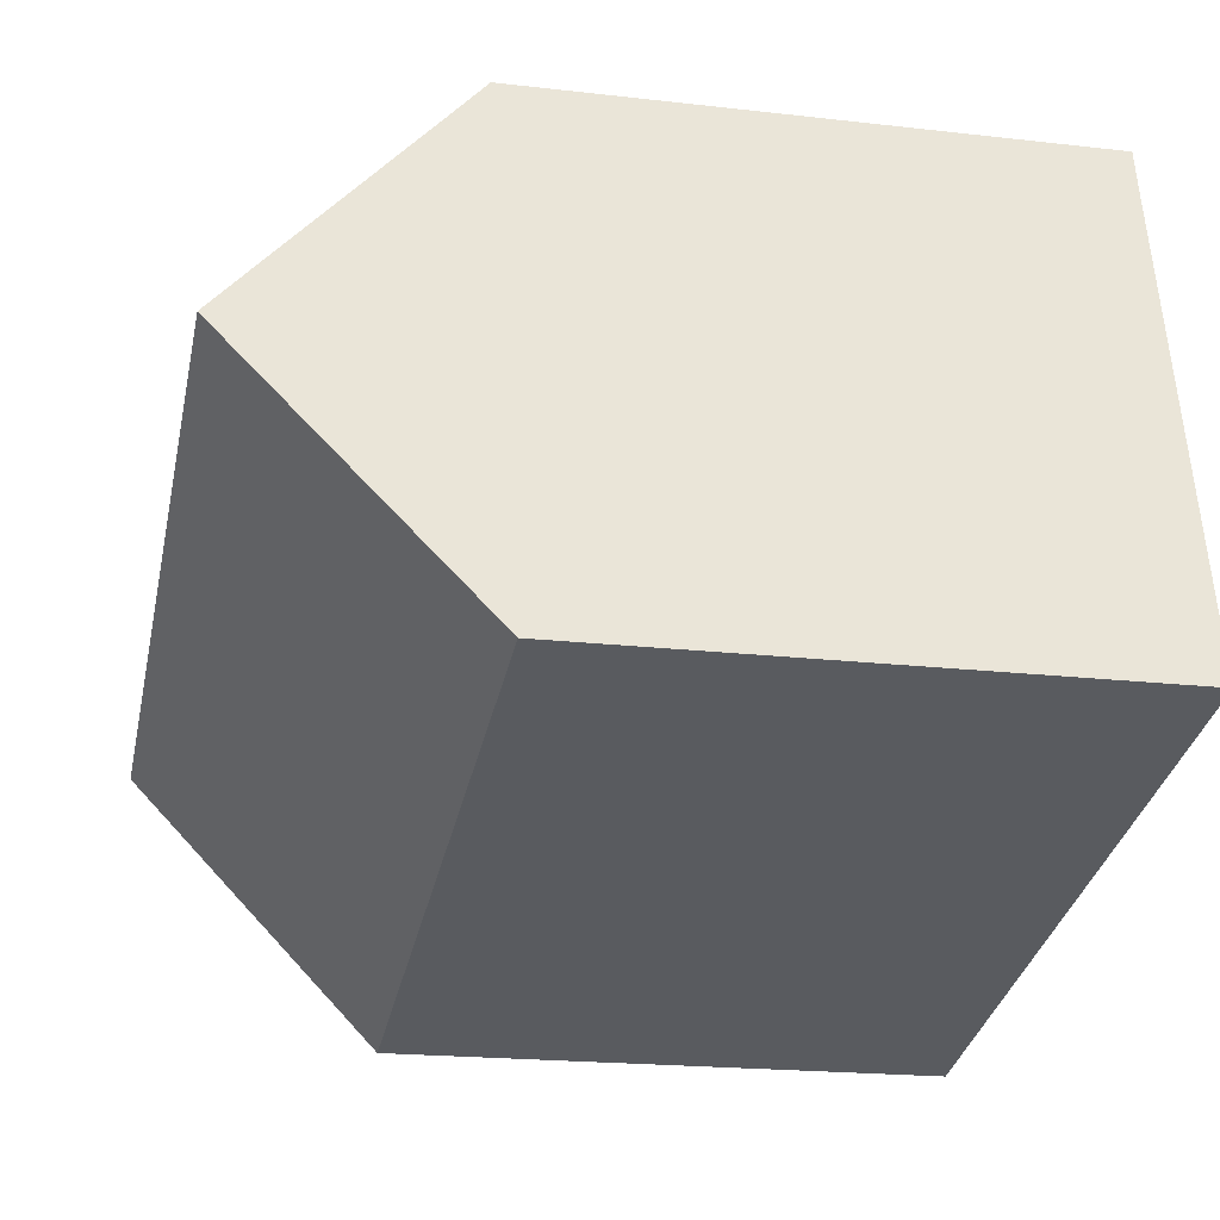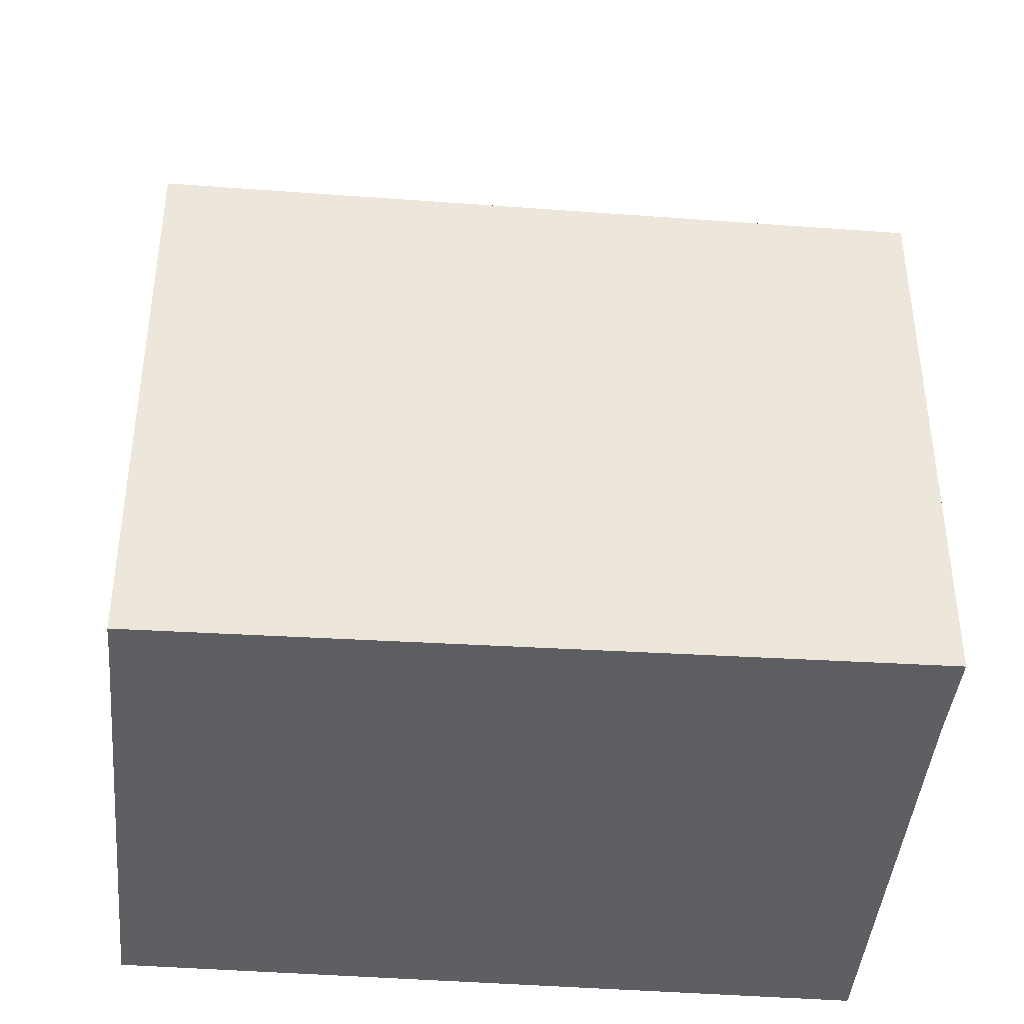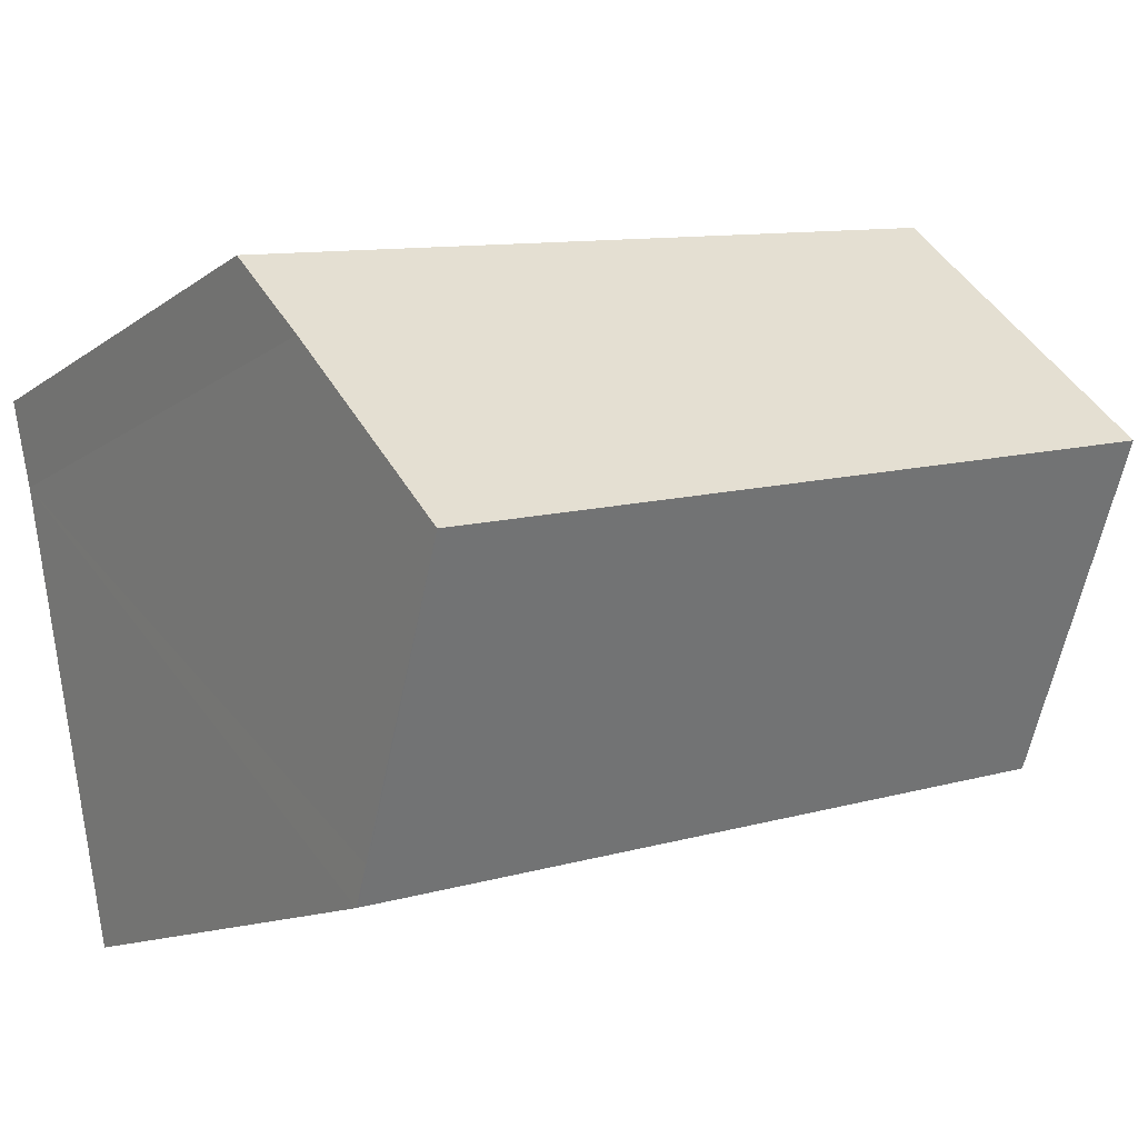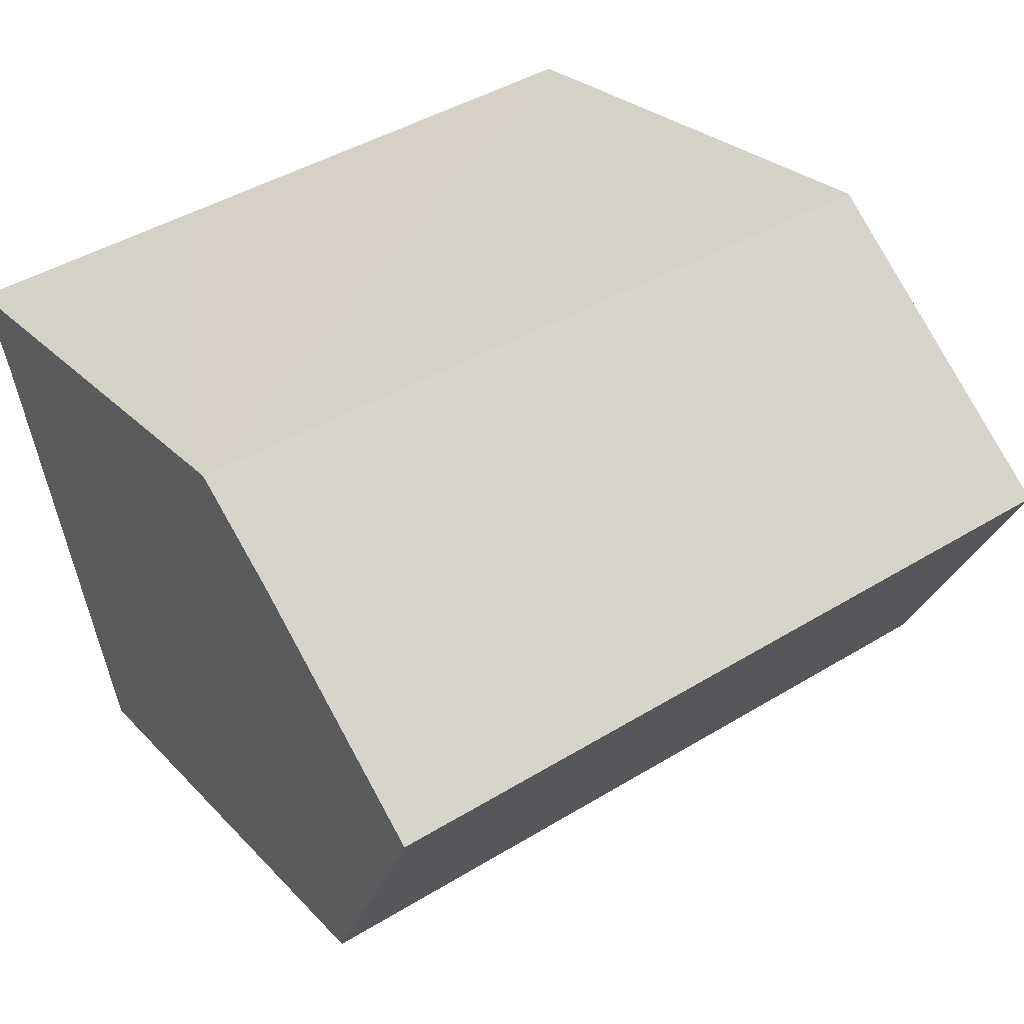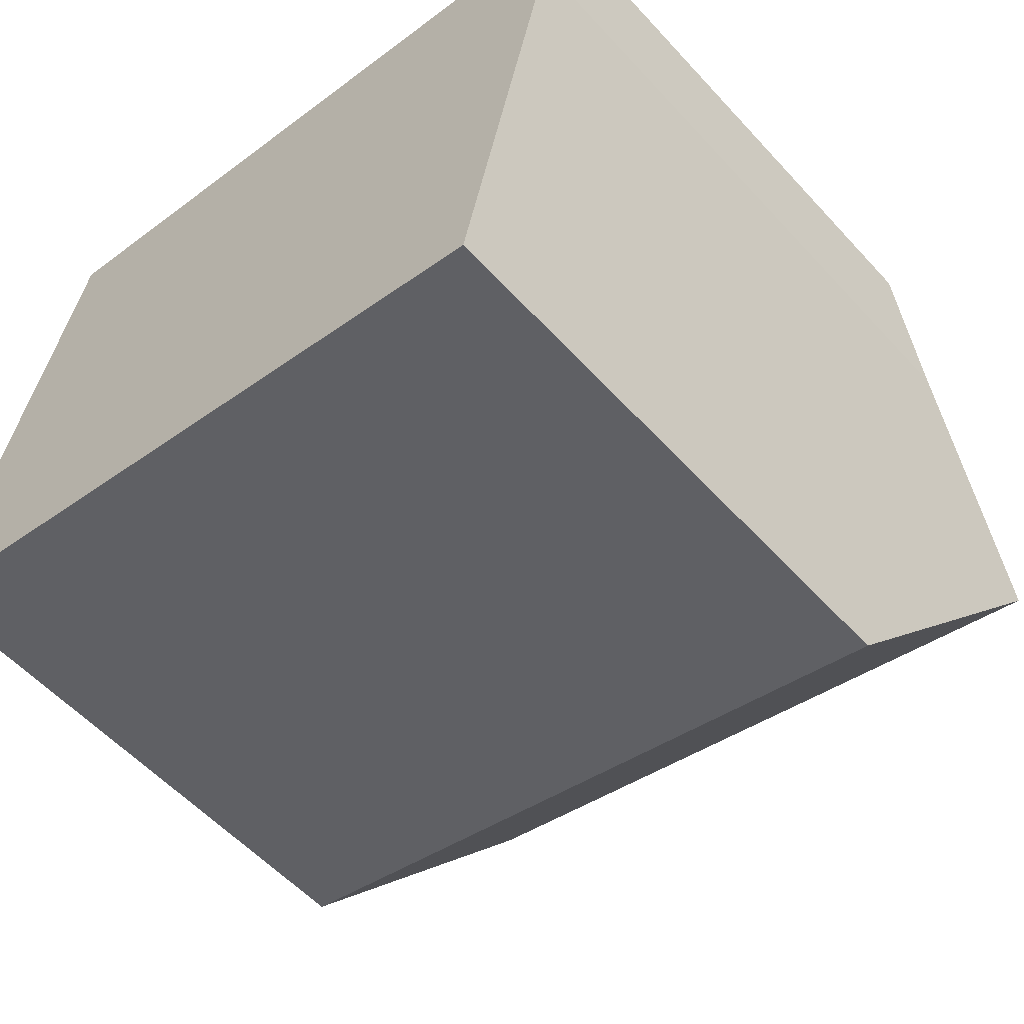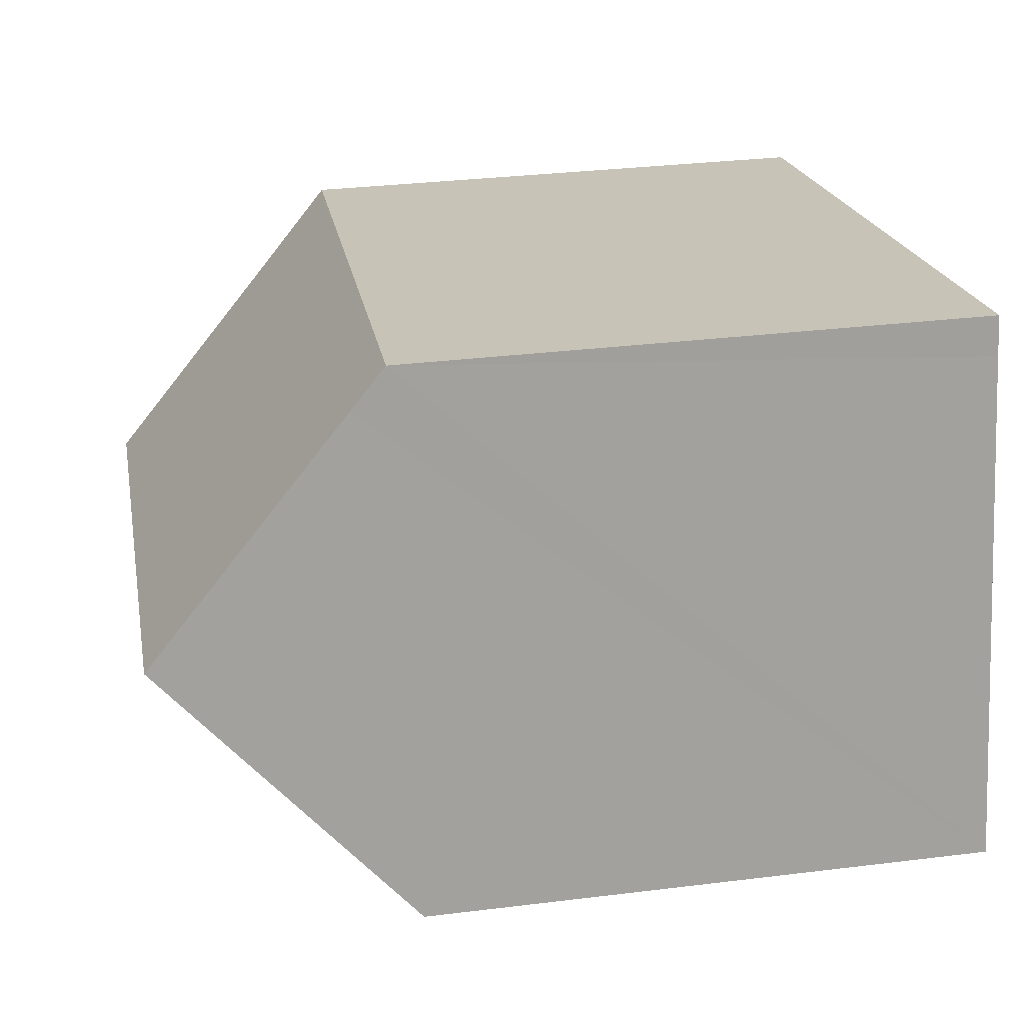
<metadata>
{"format":"obj","ext":"obj","renderer":"f3d","projection":"perspective","resolution":1024,"background":"white","views":[{"elev":-19.8,"azim":-102.1,"up":"+Z"},{"elev":-41.3,"azim":7.5,"up":"+Y"},{"elev":-11.8,"azim":148.9,"up":"+Z"},{"elev":25.3,"azim":148.3,"up":"+Z"},{"elev":-56.4,"azim":41.7,"up":"+Z"},{"elev":31.4,"azim":-100.0,"up":"+Z"}]}
</metadata>
<code>
v  21.58 14.28 9.666
v  14.84 14.28 11.22
v  21.62 14.13 9.829
v  21.08 16.16 7.578
v  20.03 20.56 2.652
v  1.592 20.56 6.901
v  2.916 15.41 12.64
v  3.126 14.53 13.62
v  18.51 14.37 -4.263
v  18.74 15.12 -3.43
v  18.57 14.37 -4.277
v  19.22 17.15 -1.159
v  18.48 14.37 -4.257
v  17.9 14.37 -4.125
v  15.31 14.37 -3.527
v  12.69 14.37 -2.922
v  7.416 14.37 -1.709
v  0.315 14.37 -0.073
v  0 14.37 8.797e-16
v  3.126 -8.34e-16 13.62
v  14.84 -6.87e-16 11.22
v  21.62 -6.019e-16 9.829
v  21.08 -4.64e-16 7.578
v  21.58 -5.919e-16 9.666
v  18.57 2.619e-16 -4.277
v  20.03 -1.624e-16 2.652
v  19.22 7.097e-17 -1.159
v  18.74 2.1e-16 -3.43
v  17.9 2.526e-16 -4.125
v  7.416 1.046e-16 -1.709
v  0.315 4.47e-18 -0.073
v  0 0 0
v  18.51 2.61e-16 -4.263
v  18.48 2.607e-16 -4.257
v  15.31 2.16e-16 -3.527
v  12.69 1.789e-16 -2.922
v  2.916 -7.742e-16 12.64
v  1.592 -4.226e-16 6.901
g defaultobject
f 1 2 3
f 2 1 4
f 2 4 5
f 2 5 6
f 2 6 7
f 2 7 8
f 9 10 11
f 10 9 12
f 12 9 5
f 5 9 13
f 5 13 14
f 5 14 6
f 6 14 15
f 6 15 16
f 6 16 17
f 6 17 18
f 6 18 19
f 20 2 8
f 2 20 3
f 3 20 21
f 3 21 22
f 1 23 4
f 23 1 3
f 23 3 22
f 23 22 24
f 4 12 5
f 12 4 23
f 12 23 10
f 10 23 11
f 11 23 25
f 25 23 26
f 25 26 27
f 25 27 28
f 25 9 11
f 9 25 13
f 13 25 14
f 14 25 15
f 15 25 16
f 16 25 17
f 17 25 18
f 18 25 19
f 19 25 29
f 19 29 30
f 19 30 31
f 19 31 32
f 29 25 33
f 29 33 34
f 30 29 35
f 30 35 36
f 32 6 19
f 6 32 7
f 7 32 8
f 8 32 37
f 8 37 20
f 37 32 38
f 28 33 25
f 33 28 34
f 34 28 29
f 29 28 35
f 35 28 27
f 35 27 36
f 36 27 30
f 30 27 26
f 30 26 31
f 31 26 23
f 31 23 32
f 32 23 38
f 38 23 24
f 38 24 22
f 38 22 21
f 38 21 37
f 37 21 20

</code>
